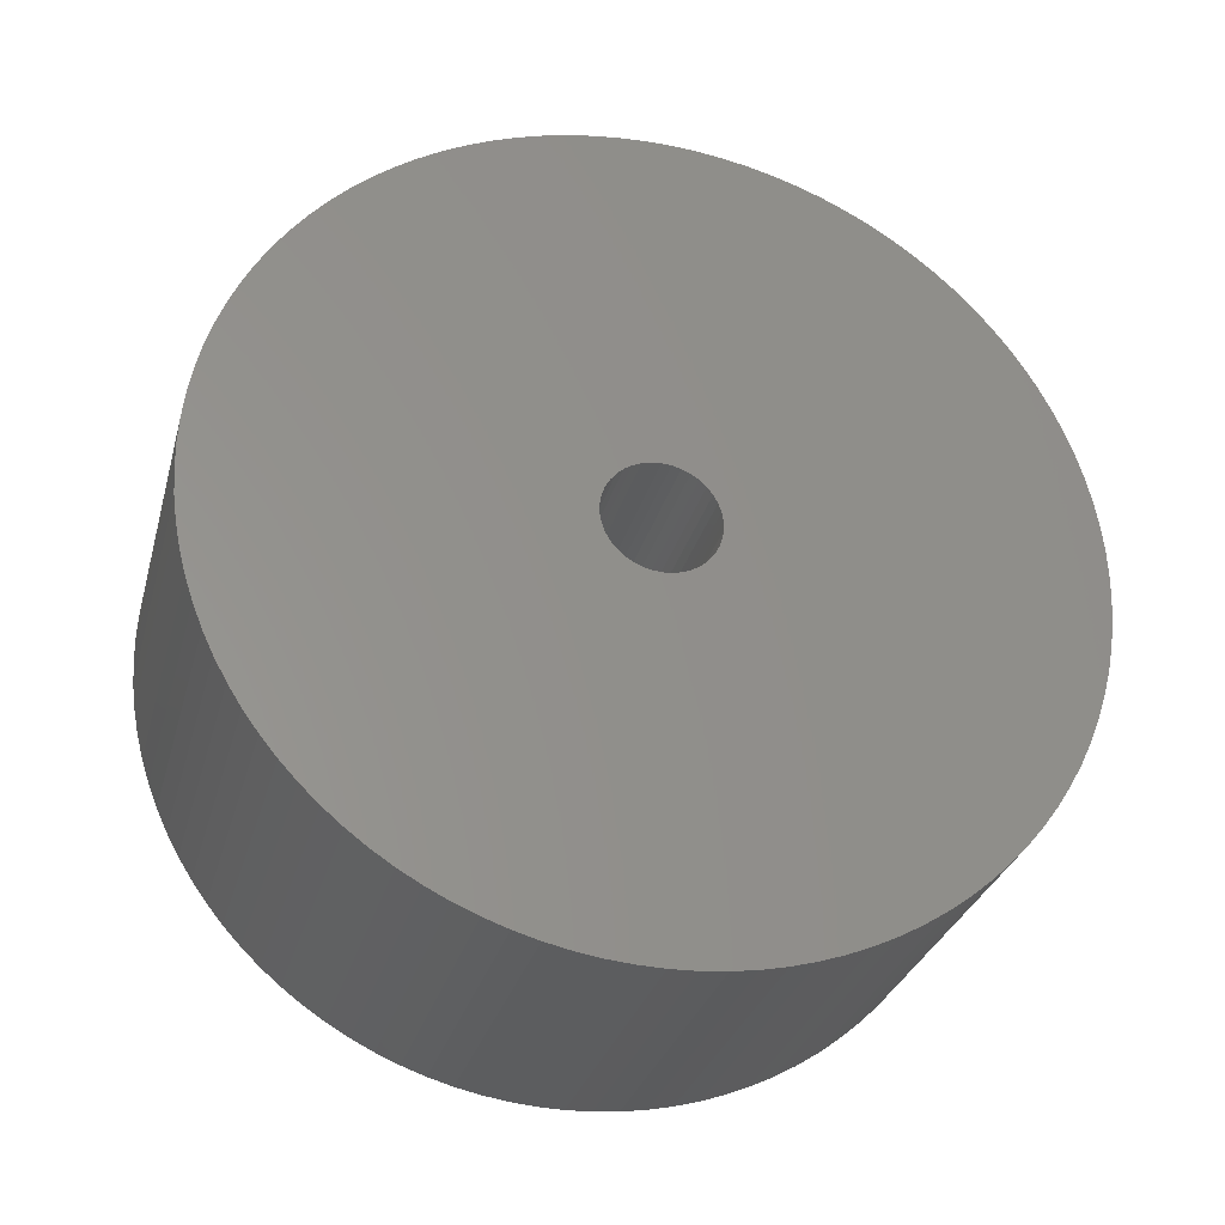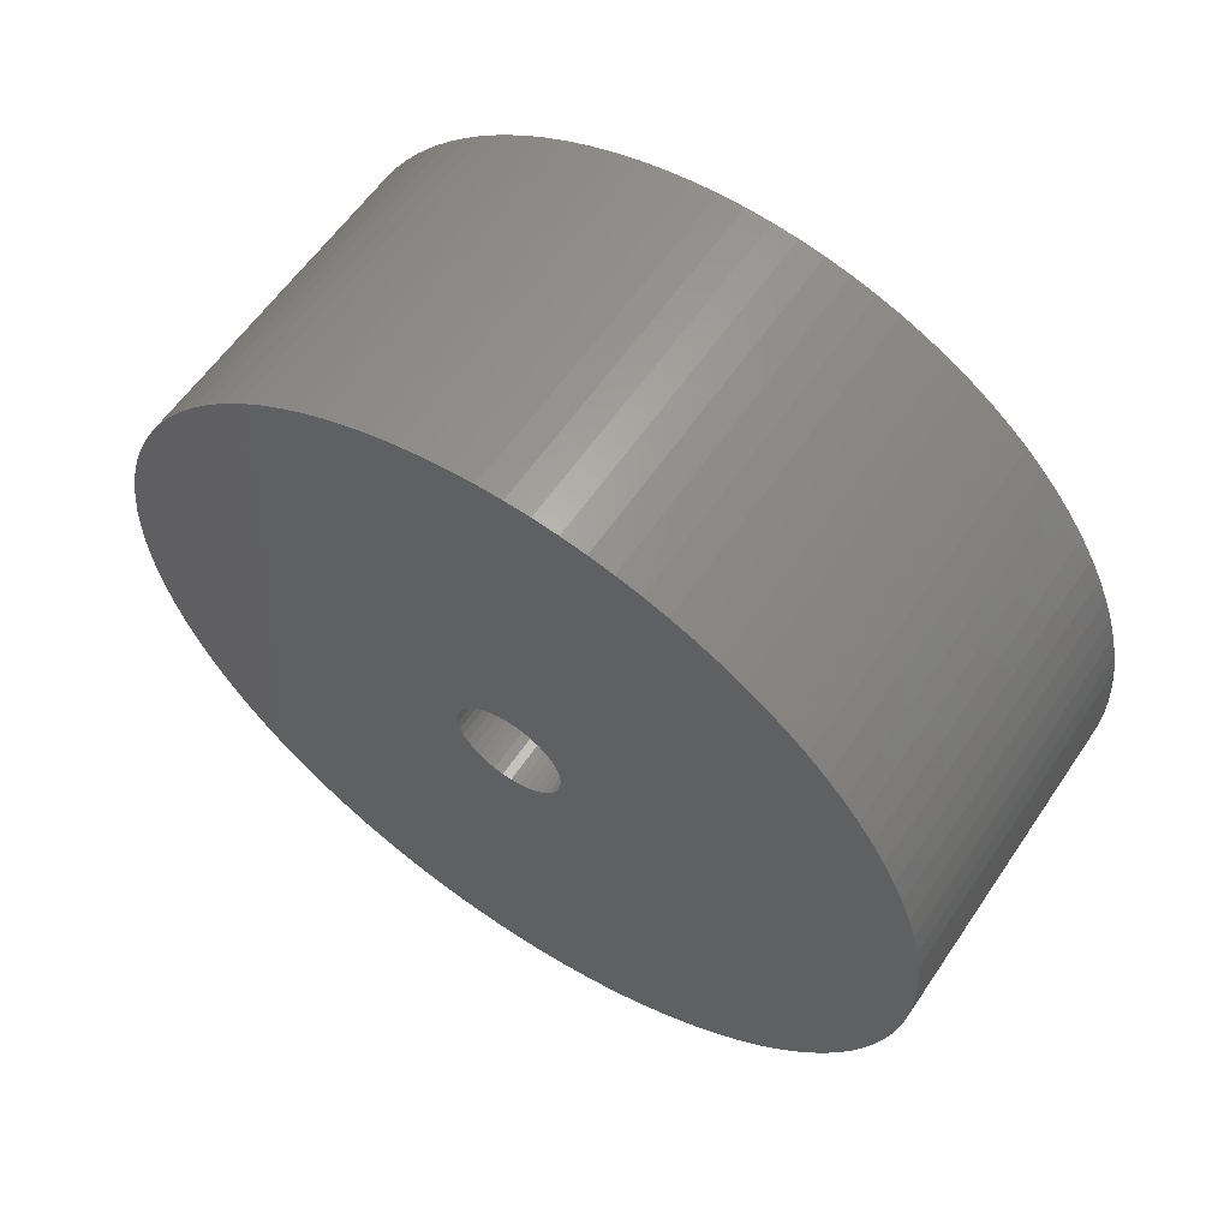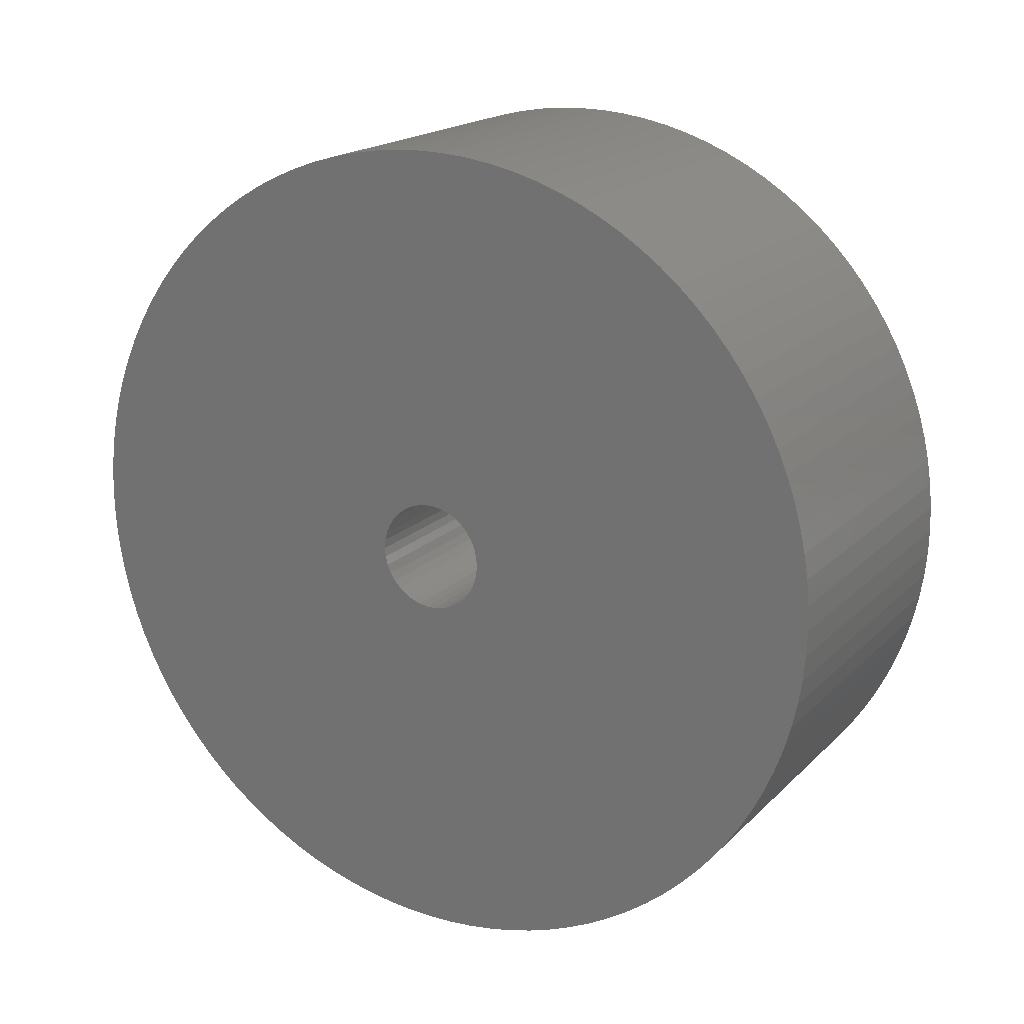
<metadata>
{"format":"stl","ext":"stl","renderer":"f3d","projection":"perspective","resolution":1024,"background":"white","views":[{"elev":-30.3,"azim":75.3,"up":"+Y"},{"elev":59.5,"azim":123.9,"up":"+Y"},{"elev":18.5,"azim":-60.1,"up":"+Z"}]}
</metadata>
<code>
# stl→obj: 320 verts, 640 faces
v 15.92 -14.24 2.434
v 14.71 -14.24 2.434
v 15.92 -14.25 2.5
v 14.71 -14.25 2.5
v 15.92 -14.24 2.566
v 14.71 -14.24 2.566
v 15.92 -14.23 2.63
v 14.71 -14.23 2.63
v 15.92 -14.2 2.69
v 14.71 -14.2 2.69
v 15.92 -14.17 2.746
v 14.71 -14.17 2.746
v 15.92 -14.12 2.794
v 14.71 -14.12 2.794
v 15.92 -14.07 2.835
v 14.71 -14.07 2.835
v 15.92 -14.01 2.866
v 14.71 -14.01 2.866
v 15.92 -13.95 2.888
v 14.71 -13.95 2.888
v 15.92 -13.88 2.899
v 14.71 -13.88 2.899
v 15.92 -13.82 2.899
v 14.71 -13.82 2.899
v 15.92 -13.75 2.888
v 14.71 -13.75 2.888
v 15.92 -13.69 2.866
v 14.71 -13.69 2.866
v 15.92 -13.63 2.835
v 14.71 -13.63 2.835
v 15.92 -13.58 2.794
v 14.71 -13.58 2.794
v 15.92 -13.53 2.746
v 14.71 -13.53 2.746
v 15.92 -13.5 2.69
v 14.71 -13.5 2.69
v 15.92 -13.47 2.63
v 14.71 -13.47 2.63
v 15.92 -13.46 2.566
v 14.71 -13.46 2.566
v 15.92 -13.45 2.5
v 14.71 -13.45 2.5
v 15.92 -13.46 2.434
v 14.71 -13.46 2.434
v 15.92 -13.47 2.37
v 14.71 -13.47 2.37
v 15.92 -13.5 2.31
v 14.71 -13.5 2.31
v 15.92 -13.53 2.254
v 14.71 -13.53 2.254
v 15.92 -13.58 2.206
v 14.71 -13.58 2.206
v 15.92 -13.63 2.165
v 14.71 -13.63 2.165
v 15.92 -13.69 2.134
v 14.71 -13.69 2.134
v 15.92 -13.75 2.112
v 14.71 -13.75 2.112
v 15.92 -13.82 2.101
v 14.71 -13.82 2.101
v 15.92 -13.88 2.101
v 14.71 -13.88 2.101
v 15.92 -13.95 2.112
v 14.71 -13.95 2.112
v 15.92 -14.01 2.134
v 14.71 -14.01 2.134
v 15.92 -14.07 2.165
v 14.71 -14.07 2.165
v 15.92 -14.12 2.206
v 14.71 -14.12 2.206
v 15.92 -14.17 2.254
v 14.71 -14.17 2.254
v 15.92 -14.2 2.31
v 14.71 -14.2 2.31
v 15.92 -14.23 2.37
v 14.71 -14.23 2.37
v 13.5 -14.24 2.566
v 13.5 -14.25 2.5
v 13.5 -14.24 2.434
v 13.5 -14.23 2.37
v 13.5 -14.2 2.31
v 13.5 -14.17 2.254
v 13.5 -14.12 2.206
v 13.5 -14.07 2.165
v 13.5 -14.01 2.134
v 13.5 -13.95 2.112
v 13.5 -13.88 2.101
v 13.5 -13.82 2.101
v 13.5 -13.75 2.112
v 13.5 -13.69 2.134
v 13.5 -13.63 2.165
v 13.5 -13.58 2.206
v 13.5 -13.53 2.254
v 13.5 -13.5 2.31
v 13.5 -13.47 2.37
v 13.5 -13.46 2.434
v 13.5 -13.45 2.5
v 13.5 -13.46 2.566
v 13.5 -13.47 2.63
v 13.5 -13.5 2.69
v 13.5 -13.53 2.746
v 13.5 -13.58 2.794
v 13.5 -13.63 2.835
v 13.5 -13.69 2.866
v 13.5 -13.75 2.888
v 13.5 -13.82 2.899
v 13.5 -13.88 2.899
v 13.5 -13.95 2.888
v 13.5 -14.01 2.866
v 13.5 -14.07 2.835
v 13.5 -14.12 2.794
v 13.5 -14.17 2.746
v 13.5 -14.2 2.69
v 13.5 -14.23 2.63
v 15.92 -16.84 2.683
v 13.5 -16.84 2.683
v 15.92 -16.85 2.5
v 13.5 -16.85 2.5
v 15.92 -16.84 2.317
v 13.5 -16.84 2.317
v 15.92 -16.83 2.135
v 13.5 -16.83 2.135
v 15.92 -16.8 1.954
v 13.5 -16.8 1.954
v 15.92 -16.76 1.775
v 13.5 -16.76 1.775
v 15.92 -16.71 1.599
v 13.5 -16.71 1.599
v 15.92 -16.65 1.426
v 13.5 -16.65 1.426
v 15.92 -16.58 1.258
v 13.5 -16.58 1.258
v 15.92 -16.5 1.093
v 13.5 -16.5 1.093
v 15.92 -16.41 0.9345
v 13.5 -16.41 0.9345
v 15.92 -16.31 0.7814
v 13.5 -16.31 0.7814
v 15.92 -16.2 0.6346
v 13.5 -16.2 0.6346
v 15.92 -16.08 0.4949
v 13.5 -16.08 0.4949
v 15.92 -15.96 0.3626
v 13.5 -15.96 0.3626
v 15.92 -15.82 0.2382
v 13.5 -15.82 0.2382
v 15.92 -15.68 0.1223
v 13.5 -15.68 0.1223
v 15.92 -15.53 0.01516
v 13.5 -15.53 0.01516
v 15.92 -15.38 -0.08269
v 13.5 -15.38 -0.08269
v 15.92 -15.22 -0.1709
v 13.5 -15.22 -0.1709
v 15.92 -15.05 -0.2493
v 13.5 -15.05 -0.2493
v 15.92 -14.88 -0.3173
v 13.5 -14.88 -0.3173
v 15.92 -14.71 -0.3749
v 13.5 -14.71 -0.3749
v 15.92 -14.53 -0.4218
v 13.5 -14.53 -0.4218
v 15.92 -14.35 -0.4579
v 13.5 -14.35 -0.4579
v 15.92 -14.17 -0.4829
v 13.5 -14.17 -0.4829
v 15.92 -13.99 -0.4969
v 13.5 -13.99 -0.4969
v 15.92 -13.8 -0.4997
v 13.5 -13.8 -0.4997
v 15.92 -13.62 -0.4913
v 13.5 -13.62 -0.4913
v 15.92 -13.44 -0.4718
v 13.5 -13.44 -0.4718
v 15.92 -13.26 -0.4412
v 13.5 -13.26 -0.4412
v 15.92 -13.08 -0.3997
v 13.5 -13.08 -0.3997
v 15.92 -12.91 -0.3475
v 13.5 -12.91 -0.3475
v 15.92 -12.73 -0.2846
v 13.5 -12.73 -0.2846
v 15.92 -12.57 -0.2114
v 13.5 -12.57 -0.2114
v 15.92 -12.4 -0.128
v 13.5 -12.4 -0.128
v 15.92 -12.25 -0.03494
v 13.5 -12.25 -0.03494
v 15.92 -12.09 0.06758
v 13.5 -12.09 0.06758
v 15.92 -11.95 0.1792
v 13.5 -11.95 0.1792
v 15.92 -11.81 0.2994
v 13.5 -11.81 0.2994
v 15.92 -11.68 0.4278
v 13.5 -11.68 0.4278
v 15.92 -11.56 0.5639
v 13.5 -11.56 0.5639
v 15.92 -11.44 0.7072
v 13.5 -11.44 0.7072
v 15.92 -11.34 0.8571
v 13.5 -11.34 0.8571
v 15.92 -11.24 1.013
v 13.5 -11.24 1.013
v 15.92 -11.16 1.175
v 13.5 -11.16 1.175
v 15.92 -11.08 1.341
v 13.5 -11.08 1.341
v 15.92 -11.02 1.512
v 13.5 -11.02 1.512
v 15.92 -10.96 1.687
v 13.5 -10.96 1.687
v 15.92 -10.92 1.864
v 13.5 -10.92 1.864
v 15.92 -10.88 2.044
v 13.5 -10.88 2.044
v 15.92 -10.86 2.226
v 13.5 -10.86 2.226
v 15.92 -10.85 2.409
v 13.5 -10.85 2.409
v 15.92 -10.85 2.591
v 13.5 -10.85 2.591
v 15.92 -10.86 2.774
v 13.5 -10.86 2.774
v 15.92 -10.88 2.956
v 13.5 -10.88 2.956
v 15.92 -10.92 3.136
v 13.5 -10.92 3.136
v 15.92 -10.96 3.313
v 13.5 -10.96 3.313
v 15.92 -11.02 3.488
v 13.5 -11.02 3.488
v 15.92 -11.08 3.659
v 13.5 -11.08 3.659
v 15.92 -11.16 3.825
v 13.5 -11.16 3.825
v 15.92 -11.24 3.987
v 13.5 -11.24 3.987
v 15.92 -11.34 4.143
v 13.5 -11.34 4.143
v 15.92 -11.44 4.293
v 13.5 -11.44 4.293
v 15.92 -11.56 4.436
v 13.5 -11.56 4.436
v 15.92 -11.68 4.572
v 13.5 -11.68 4.572
v 15.92 -11.81 4.701
v 13.5 -11.81 4.701
v 15.92 -11.95 4.821
v 13.5 -11.95 4.821
v 15.92 -12.09 4.932
v 13.5 -12.09 4.932
v 15.92 -12.25 5.035
v 13.5 -12.25 5.035
v 15.92 -12.4 5.128
v 13.5 -12.4 5.128
v 15.92 -12.57 5.211
v 13.5 -12.57 5.211
v 15.92 -12.73 5.285
v 13.5 -12.73 5.285
v 15.92 -12.91 5.347
v 13.5 -12.91 5.347
v 15.92 -13.08 5.4
v 13.5 -13.08 5.4
v 15.92 -13.26 5.441
v 13.5 -13.26 5.441
v 15.92 -13.44 5.472
v 13.5 -13.44 5.472
v 15.92 -13.62 5.491
v 13.5 -13.62 5.491
v 15.92 -13.8 5.5
v 13.5 -13.8 5.5
v 15.92 -13.99 5.497
v 13.5 -13.99 5.497
v 15.92 -14.17 5.483
v 13.5 -14.17 5.483
v 15.92 -14.35 5.458
v 13.5 -14.35 5.458
v 15.92 -14.53 5.422
v 13.5 -14.53 5.422
v 15.92 -14.71 5.375
v 13.5 -14.71 5.375
v 15.92 -14.88 5.317
v 13.5 -14.88 5.317
v 15.92 -15.05 5.249
v 13.5 -15.05 5.249
v 15.92 -15.22 5.171
v 13.5 -15.22 5.171
v 15.92 -15.38 5.083
v 13.5 -15.38 5.083
v 15.92 -15.53 4.985
v 13.5 -15.53 4.985
v 15.92 -15.68 4.878
v 13.5 -15.68 4.878
v 15.92 -15.82 4.762
v 13.5 -15.82 4.762
v 15.92 -15.96 4.637
v 13.5 -15.96 4.637
v 15.92 -16.08 4.505
v 13.5 -16.08 4.505
v 15.92 -16.2 4.365
v 13.5 -16.2 4.365
v 15.92 -16.31 4.219
v 13.5 -16.31 4.219
v 15.92 -16.41 4.066
v 13.5 -16.41 4.066
v 15.92 -16.5 3.907
v 13.5 -16.5 3.907
v 15.92 -16.58 3.742
v 13.5 -16.58 3.742
v 15.92 -16.65 3.574
v 13.5 -16.65 3.574
v 15.92 -16.71 3.401
v 13.5 -16.71 3.401
v 15.92 -16.76 3.225
v 13.5 -16.76 3.225
v 15.92 -16.8 3.046
v 13.5 -16.8 3.046
v 15.92 -16.83 2.865
v 13.5 -16.83 2.865
f 1 2 3
f 3 2 4
f 3 4 5
f 5 4 6
f 5 6 7
f 7 6 8
f 7 8 9
f 9 8 10
f 9 10 11
f 11 10 12
f 11 12 13
f 13 12 14
f 13 14 15
f 15 14 16
f 15 16 17
f 17 16 18
f 17 18 19
f 19 18 20
f 19 20 21
f 21 20 22
f 21 22 23
f 23 22 24
f 23 24 25
f 25 24 26
f 25 26 27
f 27 26 28
f 27 28 29
f 29 28 30
f 29 30 31
f 31 30 32
f 31 32 33
f 33 32 34
f 33 34 35
f 35 34 36
f 35 36 37
f 37 36 38
f 37 38 39
f 39 38 40
f 39 40 41
f 41 40 42
f 41 42 43
f 43 42 44
f 43 44 45
f 45 44 46
f 45 46 47
f 47 46 48
f 47 48 49
f 49 48 50
f 49 50 51
f 51 50 52
f 51 52 53
f 53 52 54
f 53 54 55
f 55 54 56
f 55 56 57
f 57 56 58
f 57 58 59
f 59 58 60
f 59 60 61
f 61 60 62
f 61 62 63
f 63 62 64
f 63 64 65
f 65 64 66
f 65 66 67
f 67 66 68
f 67 68 69
f 69 68 70
f 69 70 71
f 71 70 72
f 71 72 73
f 73 72 74
f 73 74 75
f 75 74 76
f 75 76 1
f 1 76 2
f 77 6 78
f 78 6 4
f 78 4 79
f 79 4 2
f 79 2 80
f 80 2 76
f 80 76 81
f 81 76 74
f 81 74 82
f 82 74 72
f 82 72 83
f 83 72 70
f 83 70 84
f 84 70 68
f 84 68 85
f 85 68 66
f 85 66 86
f 86 66 64
f 86 64 87
f 87 64 62
f 87 62 88
f 88 62 60
f 88 60 89
f 89 60 58
f 89 58 90
f 90 58 56
f 90 56 91
f 91 56 54
f 91 54 92
f 92 54 52
f 92 52 93
f 93 52 50
f 93 50 94
f 94 50 48
f 94 48 95
f 95 48 46
f 95 46 96
f 96 46 44
f 96 44 97
f 97 44 42
f 97 42 98
f 98 42 40
f 98 40 99
f 99 40 38
f 99 38 100
f 100 38 36
f 100 36 101
f 101 36 34
f 101 34 102
f 102 34 32
f 102 32 103
f 103 32 30
f 103 30 104
f 104 30 28
f 104 28 105
f 105 28 26
f 105 26 106
f 106 26 24
f 106 24 107
f 107 24 22
f 107 22 108
f 108 22 20
f 108 20 109
f 109 20 18
f 109 18 110
f 110 18 16
f 110 16 111
f 111 16 14
f 111 14 112
f 112 14 12
f 112 12 113
f 113 12 10
f 113 10 114
f 114 10 8
f 114 8 77
f 77 8 6
f 115 116 117
f 117 116 118
f 117 118 119
f 119 118 120
f 119 120 121
f 121 120 122
f 121 122 123
f 123 122 124
f 123 124 125
f 125 124 126
f 125 126 127
f 127 126 128
f 127 128 129
f 129 128 130
f 129 130 131
f 131 130 132
f 131 132 133
f 133 132 134
f 133 134 135
f 135 134 136
f 135 136 137
f 137 136 138
f 137 138 139
f 139 138 140
f 139 140 141
f 141 140 142
f 141 142 143
f 143 142 144
f 143 144 145
f 145 144 146
f 145 146 147
f 147 146 148
f 147 148 149
f 149 148 150
f 149 150 151
f 151 150 152
f 151 152 153
f 153 152 154
f 153 154 155
f 155 154 156
f 155 156 157
f 157 156 158
f 157 158 159
f 159 158 160
f 159 160 161
f 161 160 162
f 161 162 163
f 163 162 164
f 163 164 165
f 165 164 166
f 165 166 167
f 167 166 168
f 167 168 169
f 169 168 170
f 169 170 171
f 171 170 172
f 171 172 173
f 173 172 174
f 173 174 175
f 175 174 176
f 175 176 177
f 177 176 178
f 177 178 179
f 179 178 180
f 179 180 181
f 181 180 182
f 181 182 183
f 183 182 184
f 183 184 185
f 185 184 186
f 185 186 187
f 187 186 188
f 187 188 189
f 189 188 190
f 189 190 191
f 191 190 192
f 191 192 193
f 193 192 194
f 193 194 195
f 195 194 196
f 195 196 197
f 197 196 198
f 197 198 199
f 199 198 200
f 199 200 201
f 201 200 202
f 201 202 203
f 203 202 204
f 203 204 205
f 205 204 206
f 205 206 207
f 207 206 208
f 207 208 209
f 209 208 210
f 209 210 211
f 211 210 212
f 211 212 213
f 213 212 214
f 213 214 215
f 215 214 216
f 215 216 217
f 217 216 218
f 217 218 219
f 219 218 220
f 219 220 221
f 221 220 222
f 221 222 223
f 223 222 224
f 223 224 225
f 225 224 226
f 225 226 227
f 227 226 228
f 227 228 229
f 229 228 230
f 229 230 231
f 231 230 232
f 231 232 233
f 233 232 234
f 233 234 235
f 235 234 236
f 235 236 237
f 237 236 238
f 237 238 239
f 239 238 240
f 239 240 241
f 241 240 242
f 241 242 243
f 243 242 244
f 243 244 245
f 245 244 246
f 245 246 247
f 247 246 248
f 247 248 249
f 249 248 250
f 249 250 251
f 251 250 252
f 251 252 253
f 253 252 254
f 253 254 255
f 255 254 256
f 255 256 257
f 257 256 258
f 257 258 259
f 259 258 260
f 259 260 261
f 261 260 262
f 261 262 263
f 263 262 264
f 263 264 265
f 265 264 266
f 265 266 267
f 267 266 268
f 267 268 269
f 269 268 270
f 269 270 271
f 271 270 272
f 271 272 273
f 273 272 274
f 273 274 275
f 275 274 276
f 275 276 277
f 277 276 278
f 277 278 279
f 279 278 280
f 279 280 281
f 281 280 282
f 281 282 283
f 283 282 284
f 283 284 285
f 285 284 286
f 285 286 287
f 287 286 288
f 287 288 289
f 289 288 290
f 289 290 291
f 291 290 292
f 291 292 293
f 293 292 294
f 293 294 295
f 295 294 296
f 295 296 297
f 297 296 298
f 297 298 299
f 299 298 300
f 299 300 301
f 301 300 302
f 301 302 303
f 303 302 304
f 303 304 305
f 305 304 306
f 305 306 307
f 307 306 308
f 307 308 309
f 309 308 310
f 309 310 311
f 311 310 312
f 311 312 313
f 313 312 314
f 313 314 315
f 315 314 316
f 315 316 317
f 317 316 318
f 317 318 319
f 319 318 320
f 319 320 115
f 115 320 116
f 5 115 3
f 3 115 117
f 3 117 119
f 7 315 5
f 5 315 317
f 5 317 319
f 9 309 7
f 7 309 311
f 7 311 313
f 11 305 9
f 9 305 307
f 9 307 309
f 13 299 11
f 11 299 301
f 11 301 303
f 15 293 13
f 13 293 295
f 13 295 297
f 17 287 15
f 15 287 289
f 15 289 291
f 19 283 17
f 17 283 285
f 17 285 287
f 21 277 19
f 19 277 279
f 19 279 281
f 23 271 21
f 21 271 273
f 21 273 275
f 25 267 23
f 23 267 269
f 23 269 271
f 27 261 25
f 25 261 263
f 25 263 265
f 29 255 27
f 27 255 257
f 27 257 259
f 31 249 29
f 29 249 251
f 29 251 253
f 33 245 31
f 31 245 247
f 31 247 249
f 35 239 33
f 33 239 241
f 33 241 243
f 37 233 35
f 35 233 235
f 35 235 237
f 39 229 37
f 37 229 231
f 37 231 233
f 41 223 39
f 39 223 225
f 39 225 227
f 43 217 41
f 41 217 219
f 41 219 221
f 45 213 43
f 43 213 215
f 43 215 217
f 45 47 213
f 213 47 49
f 213 49 51
f 51 53 213
f 213 53 55
f 213 55 57
f 59 209 57
f 57 209 211
f 57 211 213
f 61 169 59
f 59 169 171
f 59 171 173
f 63 163 61
f 61 163 165
f 61 165 167
f 65 157 63
f 63 157 159
f 63 159 161
f 67 153 65
f 65 153 155
f 65 155 157
f 69 147 67
f 67 147 149
f 67 149 151
f 71 141 69
f 69 141 143
f 69 143 145
f 73 135 71
f 71 135 137
f 71 137 139
f 75 131 73
f 73 131 133
f 73 133 135
f 1 125 75
f 75 125 127
f 75 127 129
f 3 119 1
f 1 119 121
f 1 121 123
f 123 125 1
f 129 131 75
f 139 141 71
f 145 147 69
f 151 153 67
f 161 163 63
f 167 169 61
f 173 175 59
f 59 175 177
f 59 177 179
f 179 181 59
f 59 181 183
f 59 183 185
f 185 187 59
f 59 187 189
f 59 189 191
f 191 193 59
f 59 193 195
f 59 195 197
f 197 199 59
f 59 199 201
f 59 201 203
f 203 205 59
f 59 205 207
f 59 207 209
f 221 223 41
f 227 229 39
f 237 239 35
f 243 245 33
f 253 255 29
f 259 261 27
f 265 267 25
f 275 277 21
f 281 283 19
f 291 293 15
f 297 299 13
f 303 305 11
f 313 315 7
f 319 115 5
f 79 120 78
f 78 120 118
f 78 118 116
f 80 126 79
f 79 126 124
f 79 124 122
f 81 132 80
f 80 132 130
f 80 130 128
f 82 136 81
f 81 136 134
f 81 134 132
f 83 142 82
f 82 142 140
f 82 140 138
f 84 148 83
f 83 148 146
f 83 146 144
f 85 154 84
f 84 154 152
f 84 152 150
f 86 158 85
f 85 158 156
f 85 156 154
f 87 164 86
f 86 164 162
f 86 162 160
f 88 170 87
f 87 170 168
f 87 168 166
f 89 216 88
f 88 216 214
f 88 214 212
f 89 90 216
f 216 90 91
f 216 91 92
f 92 93 216
f 216 93 94
f 216 94 95
f 95 96 216
f 216 96 218
f 218 96 97
f 218 97 220
f 220 97 222
f 222 97 224
f 224 97 98
f 224 98 226
f 226 98 228
f 228 98 230
f 230 98 99
f 230 99 232
f 232 99 234
f 234 99 100
f 234 100 101
f 101 102 234
f 234 102 236
f 236 102 238
f 238 102 240
f 240 102 242
f 242 102 244
f 244 102 246
f 246 102 103
f 246 103 248
f 248 103 250
f 250 103 252
f 252 103 254
f 254 103 256
f 256 103 104
f 256 104 258
f 258 104 260
f 260 104 262
f 262 104 105
f 262 105 264
f 264 105 266
f 266 105 268
f 268 105 106
f 268 106 270
f 270 106 272
f 272 106 107
f 272 107 274
f 274 107 276
f 276 107 278
f 278 107 108
f 278 108 280
f 280 108 282
f 282 108 284
f 284 108 109
f 284 109 286
f 286 109 288
f 288 109 110
f 288 110 290
f 290 110 292
f 292 110 294
f 294 110 111
f 294 111 296
f 296 111 298
f 298 111 300
f 300 111 112
f 300 112 302
f 302 112 304
f 304 112 306
f 306 112 113
f 306 113 308
f 308 113 310
f 310 113 114
f 310 114 312
f 312 114 314
f 314 114 316
f 316 114 77
f 316 77 318
f 318 77 320
f 320 77 116
f 116 77 78
f 212 210 88
f 88 210 208
f 88 208 206
f 206 204 88
f 88 204 202
f 88 202 200
f 200 198 88
f 88 198 196
f 88 196 194
f 194 192 88
f 88 192 190
f 88 190 188
f 188 186 88
f 88 186 184
f 88 184 182
f 182 180 88
f 88 180 178
f 88 178 176
f 176 174 88
f 88 174 172
f 88 172 170
f 166 164 87
f 160 158 86
f 150 148 84
f 144 142 83
f 138 136 82
f 128 126 80
f 122 120 79

</code>
